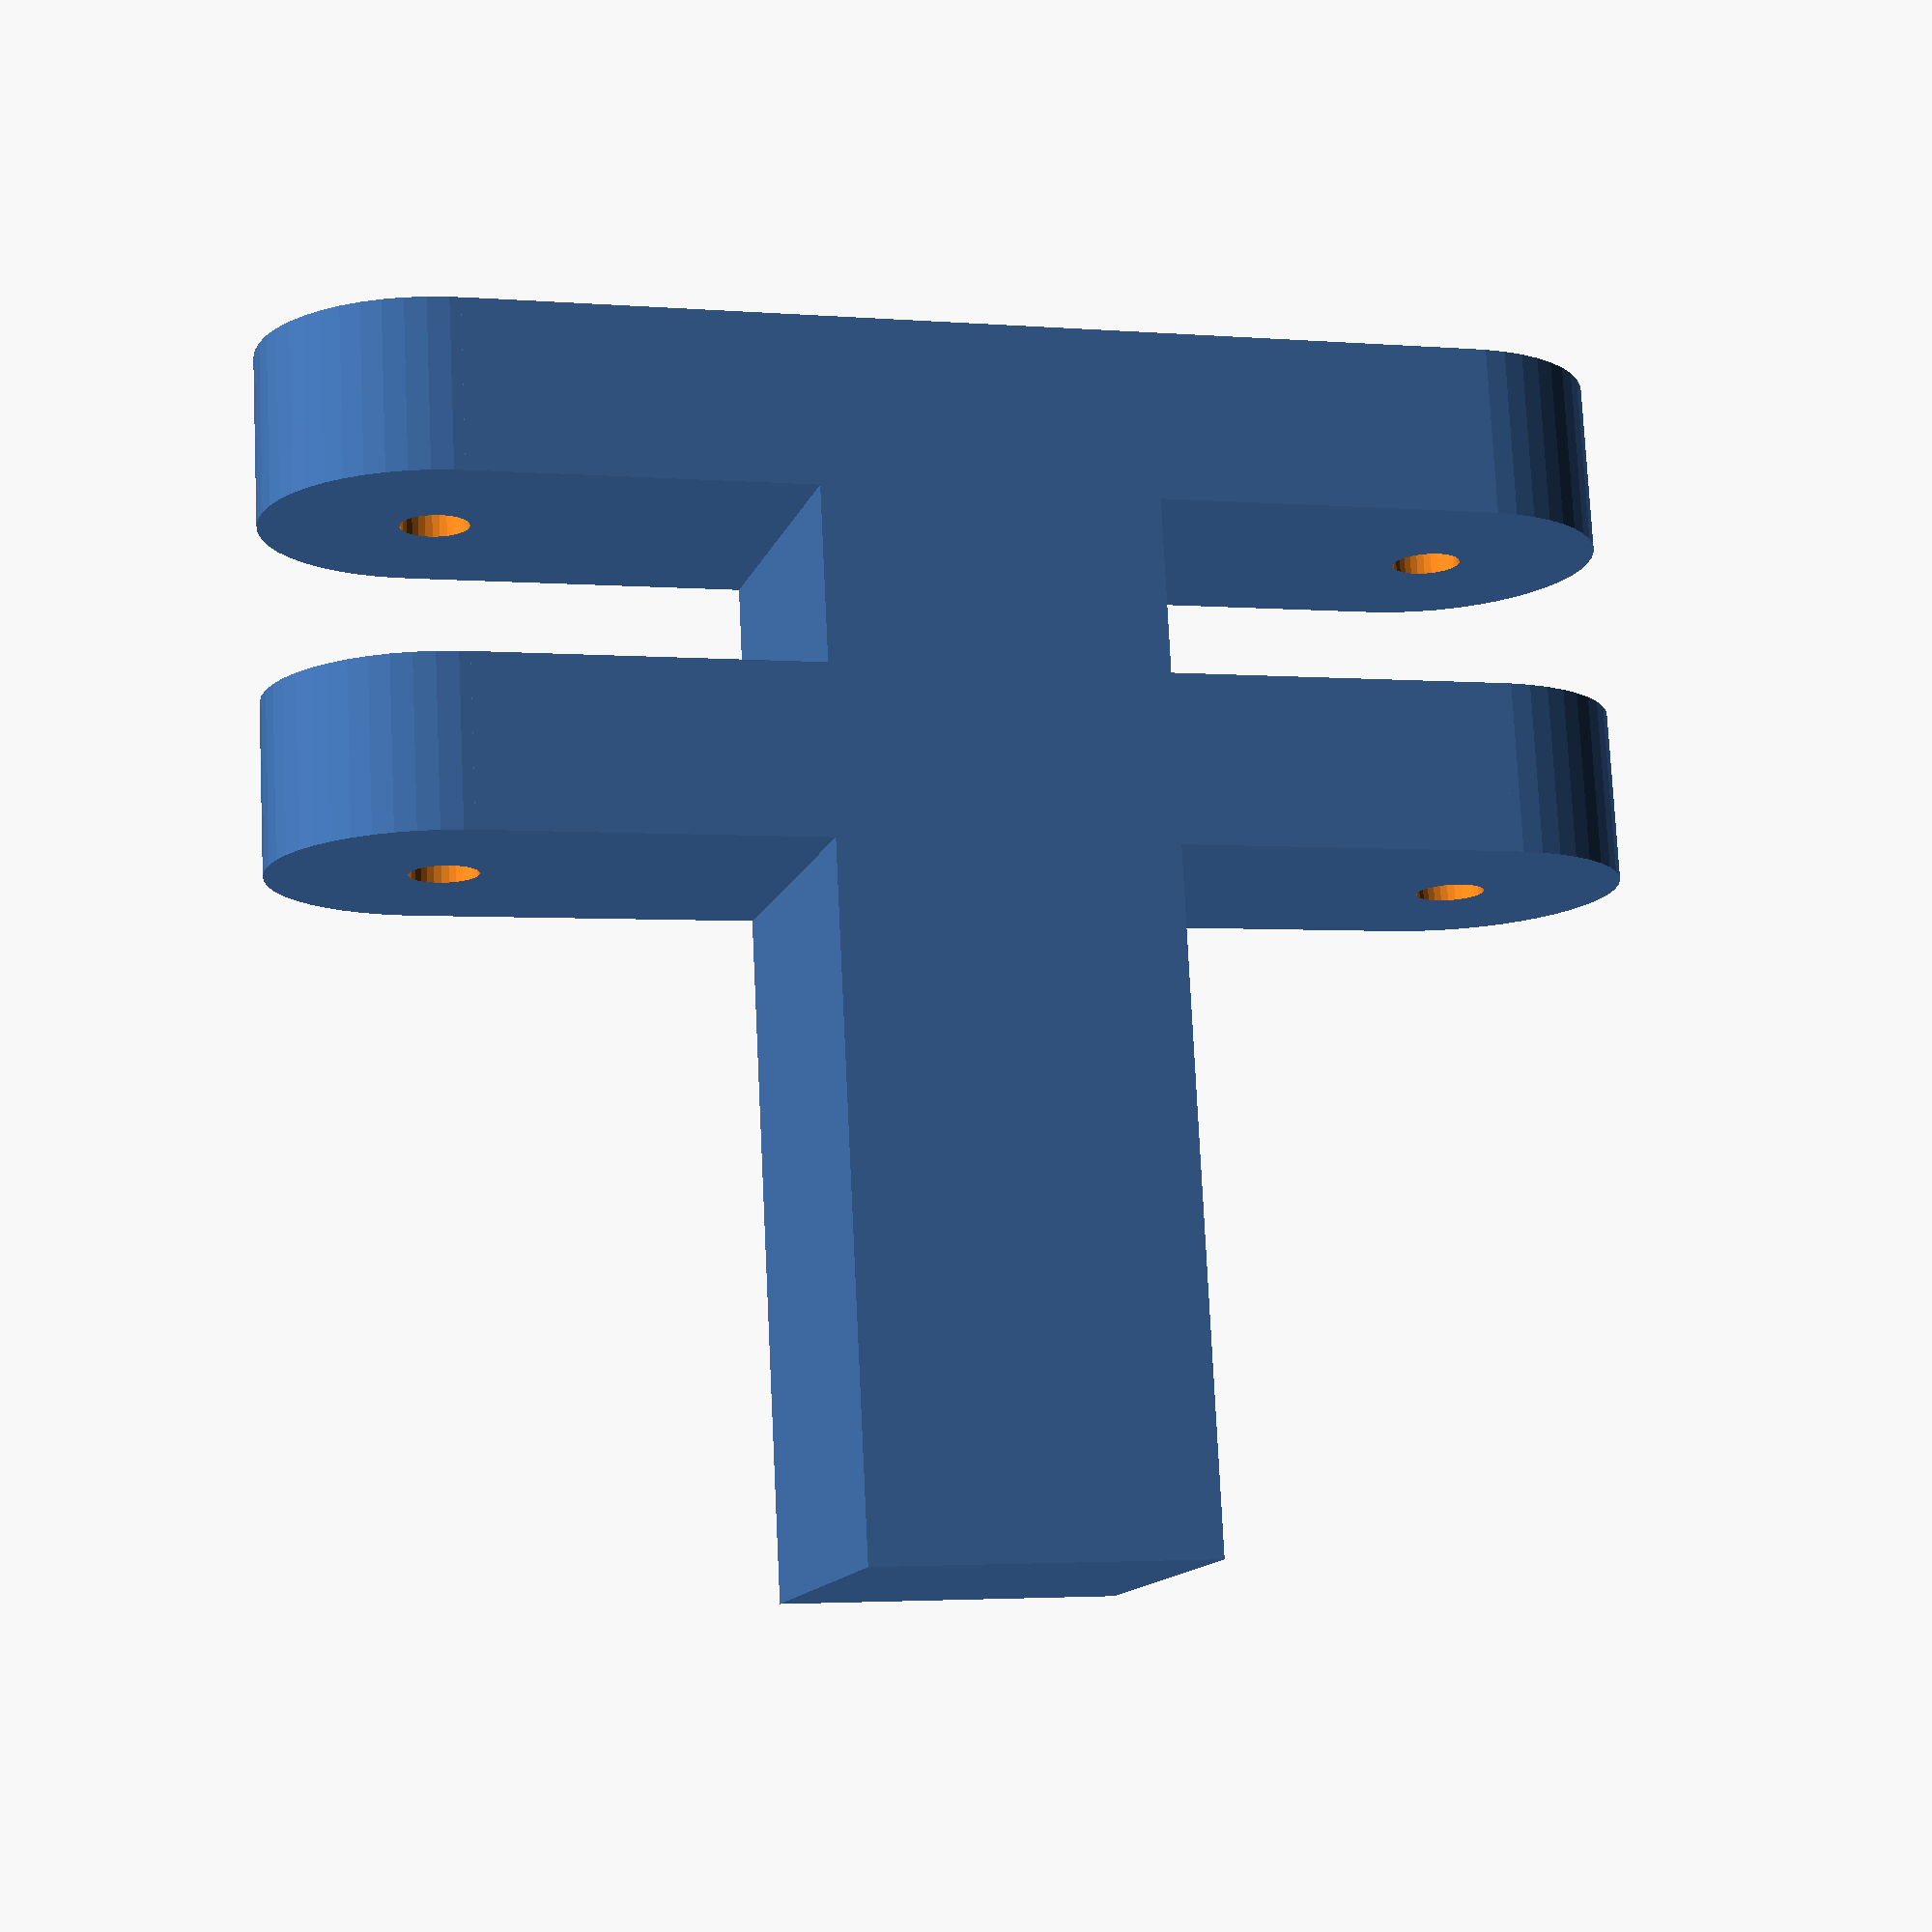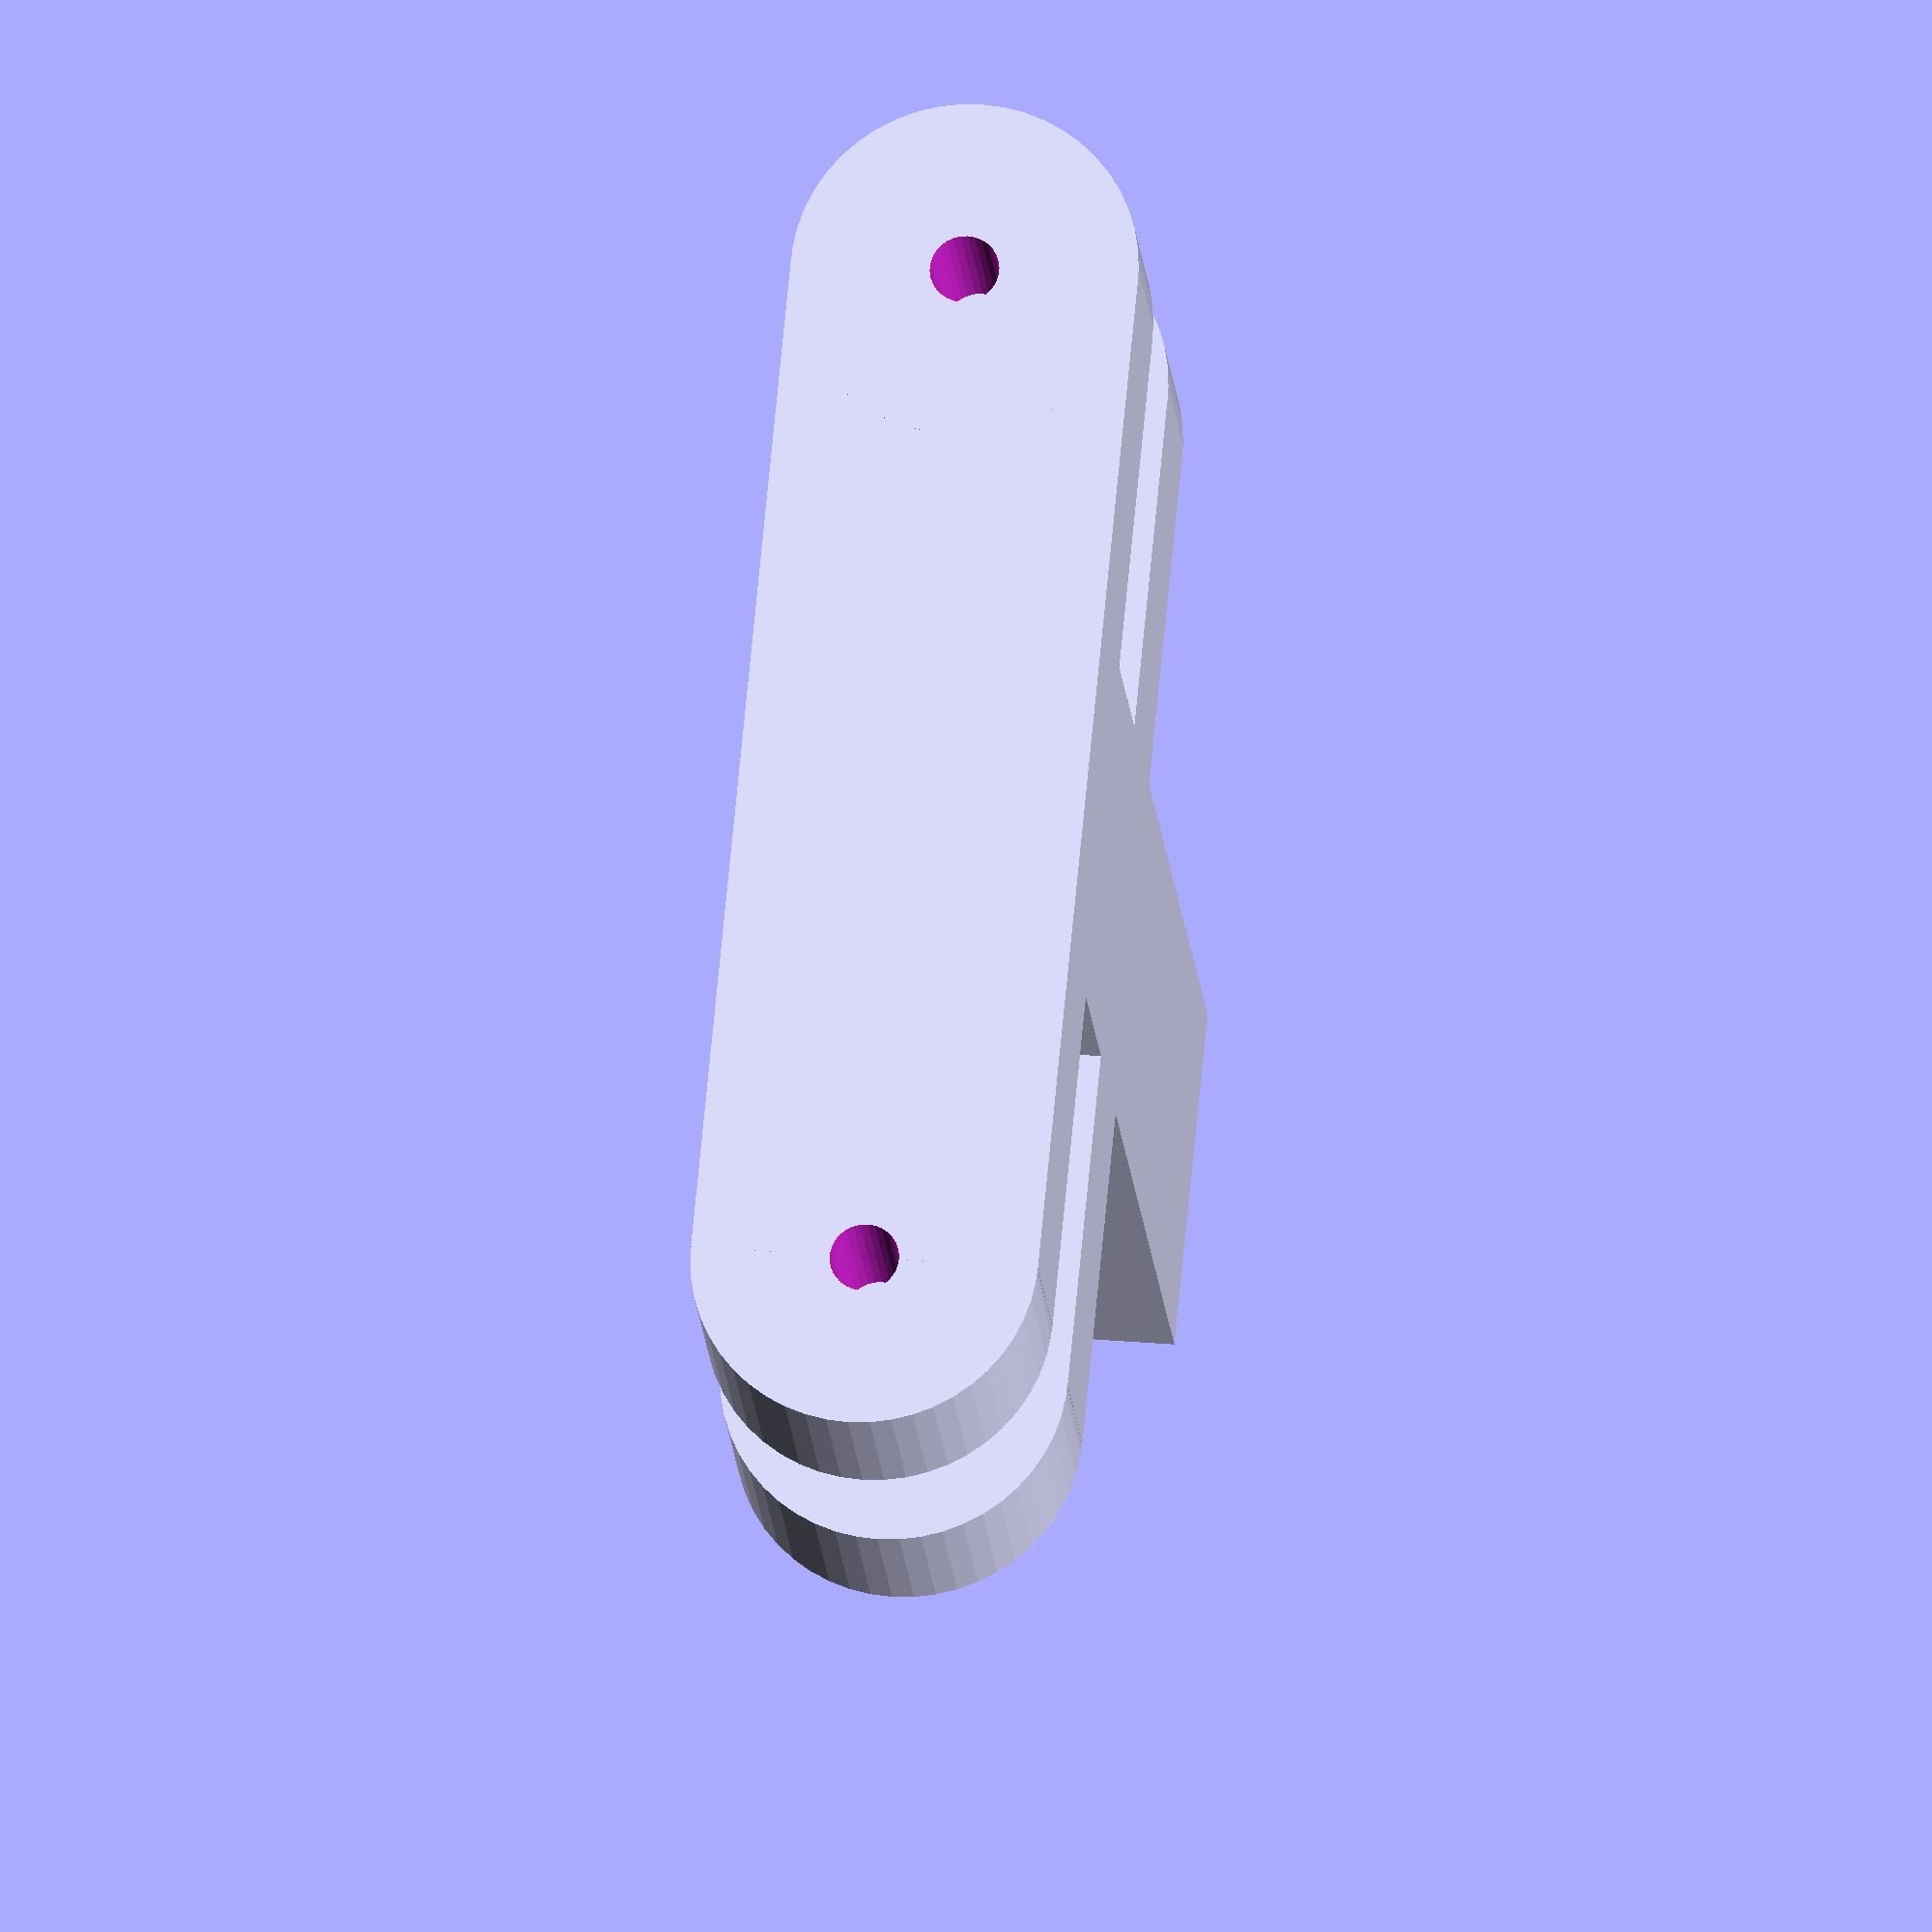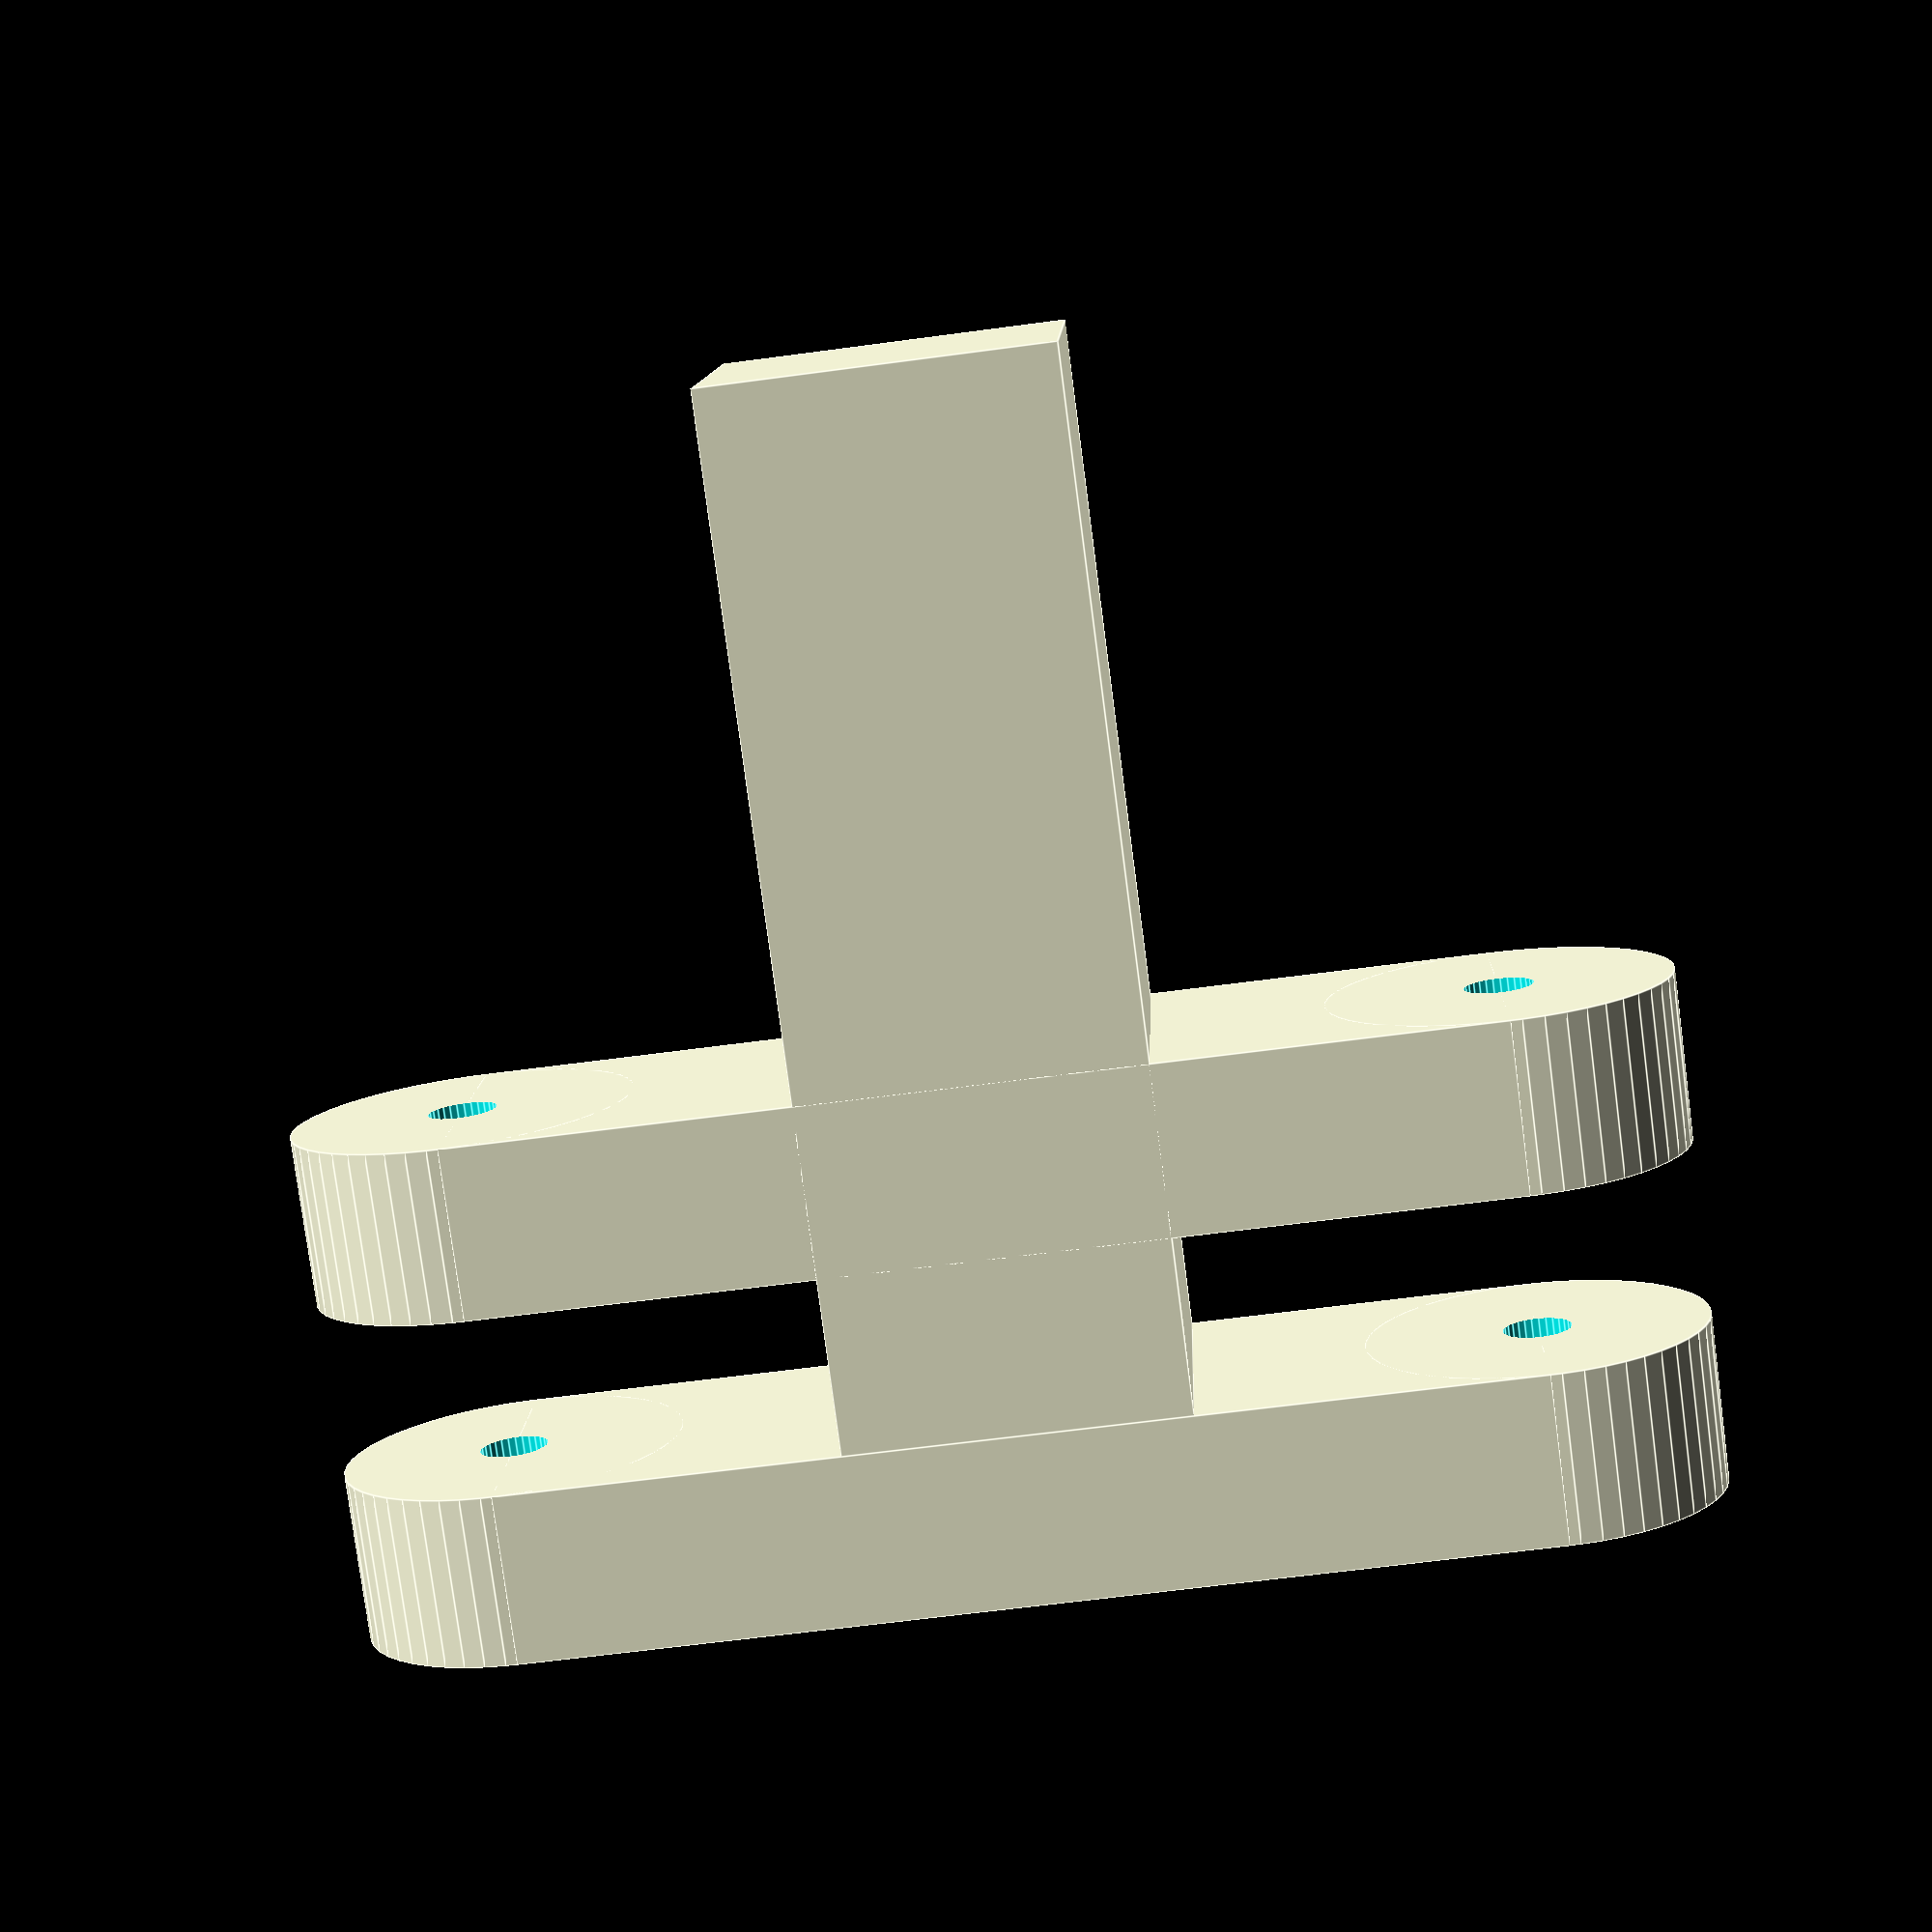
<openscad>
//arm to hold the idler suspension arms. two hinges on either side and a means of attaching to the chassis

//looking from the top down it is an H

//tracks ahve a gap of 0.145 between plastic that rubs together
gap=0.15;
suspensionArmThick = 5;

gapWidth = suspensionArmThick  + gap;

armThick=5;
armHeight=10;

//how much space between the axle of the idler and anything else
idlerRadiusAllowance = 8.73 + 2;
hingeRadiusAllowance = armHeight;


//distance between hingle axle and idler axle
armLength= hingeRadiusAllowance*2 + armHeight;

//hingeArmLength=10;

//same as idler?
axleRadius = 1;

springArmOffset = 5;

distanceFromChassis=20;


difference(){

	union(){
		//arm between hinge and idler wheel

		translate([0,-armThick-gapWidth/2,0]) cube([armLength,armThick,armHeight]);

		translate([0,-gapWidth/2,armHeight/2]) rotate([90,0,0]) cylinder(r=armHeight/2, h= armThick, $fn = 50);
		
		translate([armLength,-gapWidth/2,armHeight/2]) rotate([90,0,0]) cylinder(r=armHeight/2, h= armThick, $fn = 50);
		
		translate([0,gapWidth/2,0]) cube([armLength,armThick,armHeight]);

		translate([0,armThick + gapWidth/2,armHeight/2]) rotate([90,0,0]) cylinder(r=armHeight/2, h= armThick, $fn = 50);
		
		translate([armLength,armThick + gapWidth/2,armHeight/2]) rotate([90,0,0]) cylinder(r=armHeight/2, h= armThick, $fn = 50);


		translate([hingeRadiusAllowance,-gapWidth/2,0 ]) cube([armHeight,distanceFromChassis+gapWidth+armThick,armHeight]);
	//translate([-armThick/2 + springArmOffset,-armThick/2,armThick])cube([armThick,armThick,hingeArmLength]);
	
	}

	//hinge hole
	translate([0,20,armHeight/2]) rotate([90,0,0]) cylinder(r=axleRadius, h= 60, $fn = 30);
	
	//idler axle hole
	translate([armLength ,40 ,armHeight/2]) rotate([90,0,0]) cylinder(r=axleRadius, h= 80, $fn = 30);

}


</openscad>
<views>
elev=193.3 azim=2.9 roll=15.7 proj=p view=wireframe
elev=330.4 azim=138.7 roll=277.3 proj=o view=solid
elev=349.1 azim=7.5 roll=182.3 proj=p view=edges
</views>
